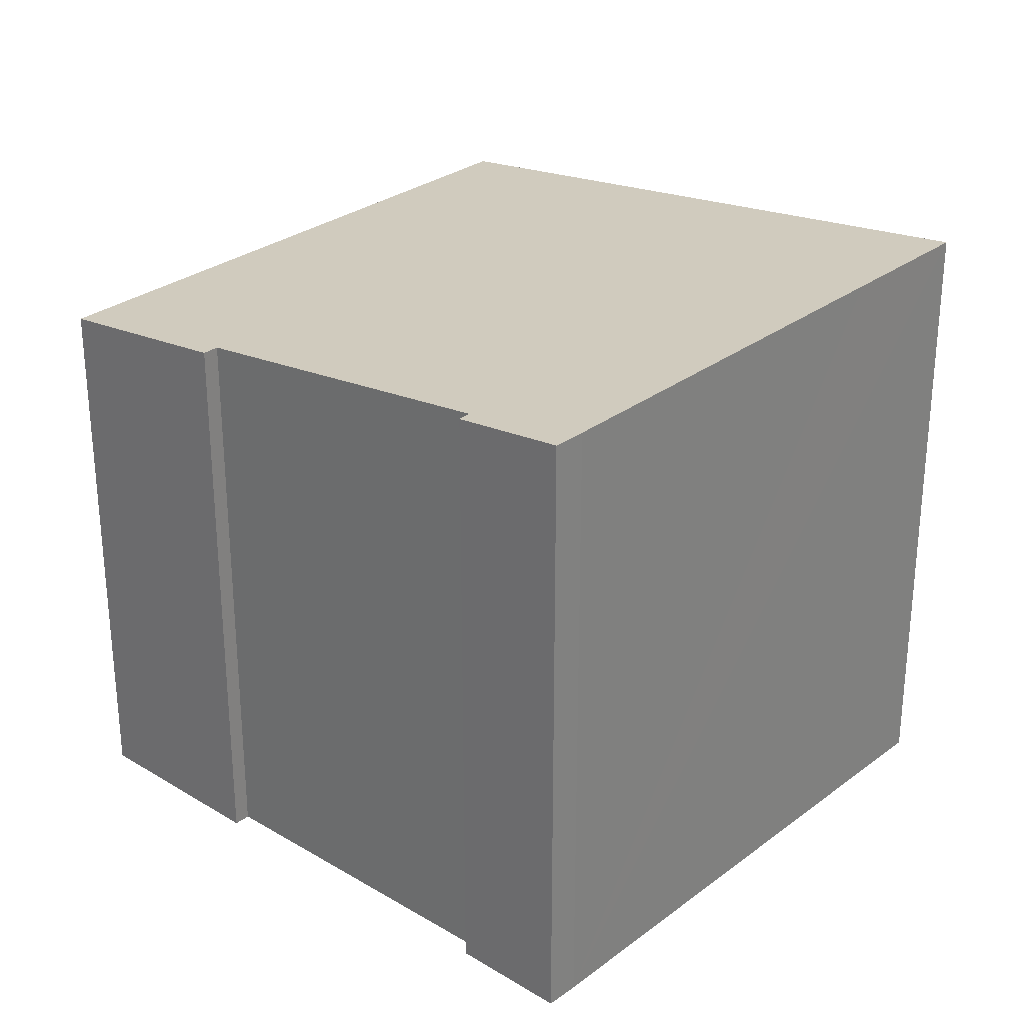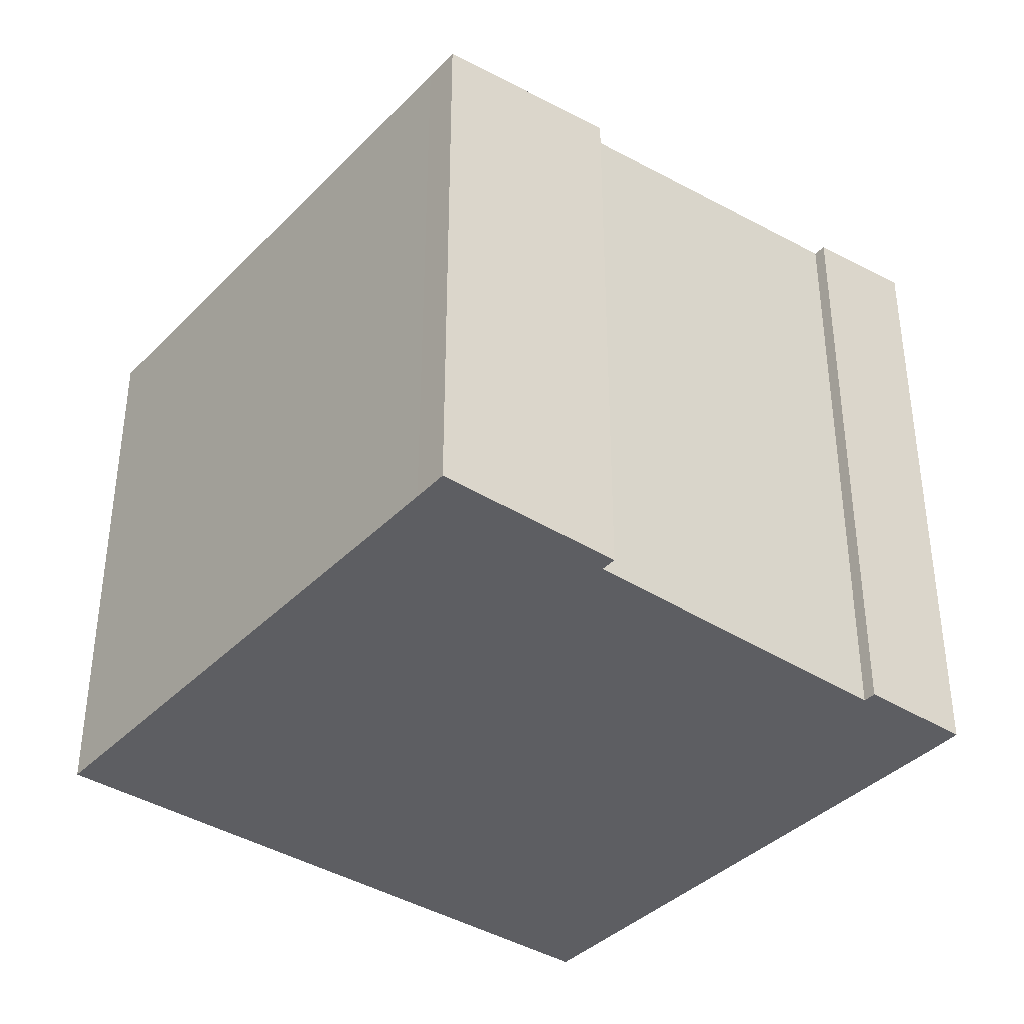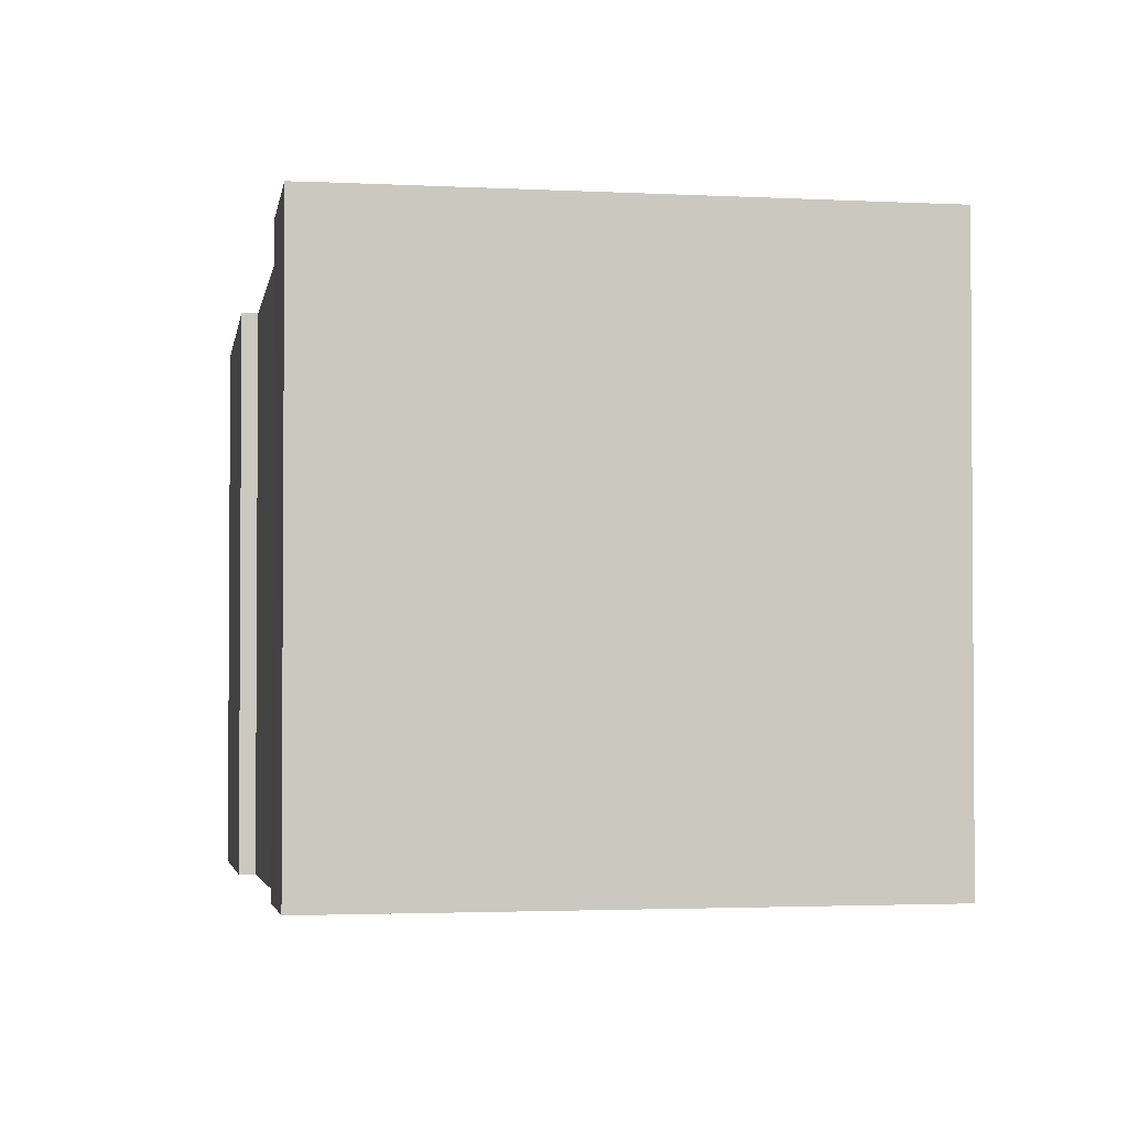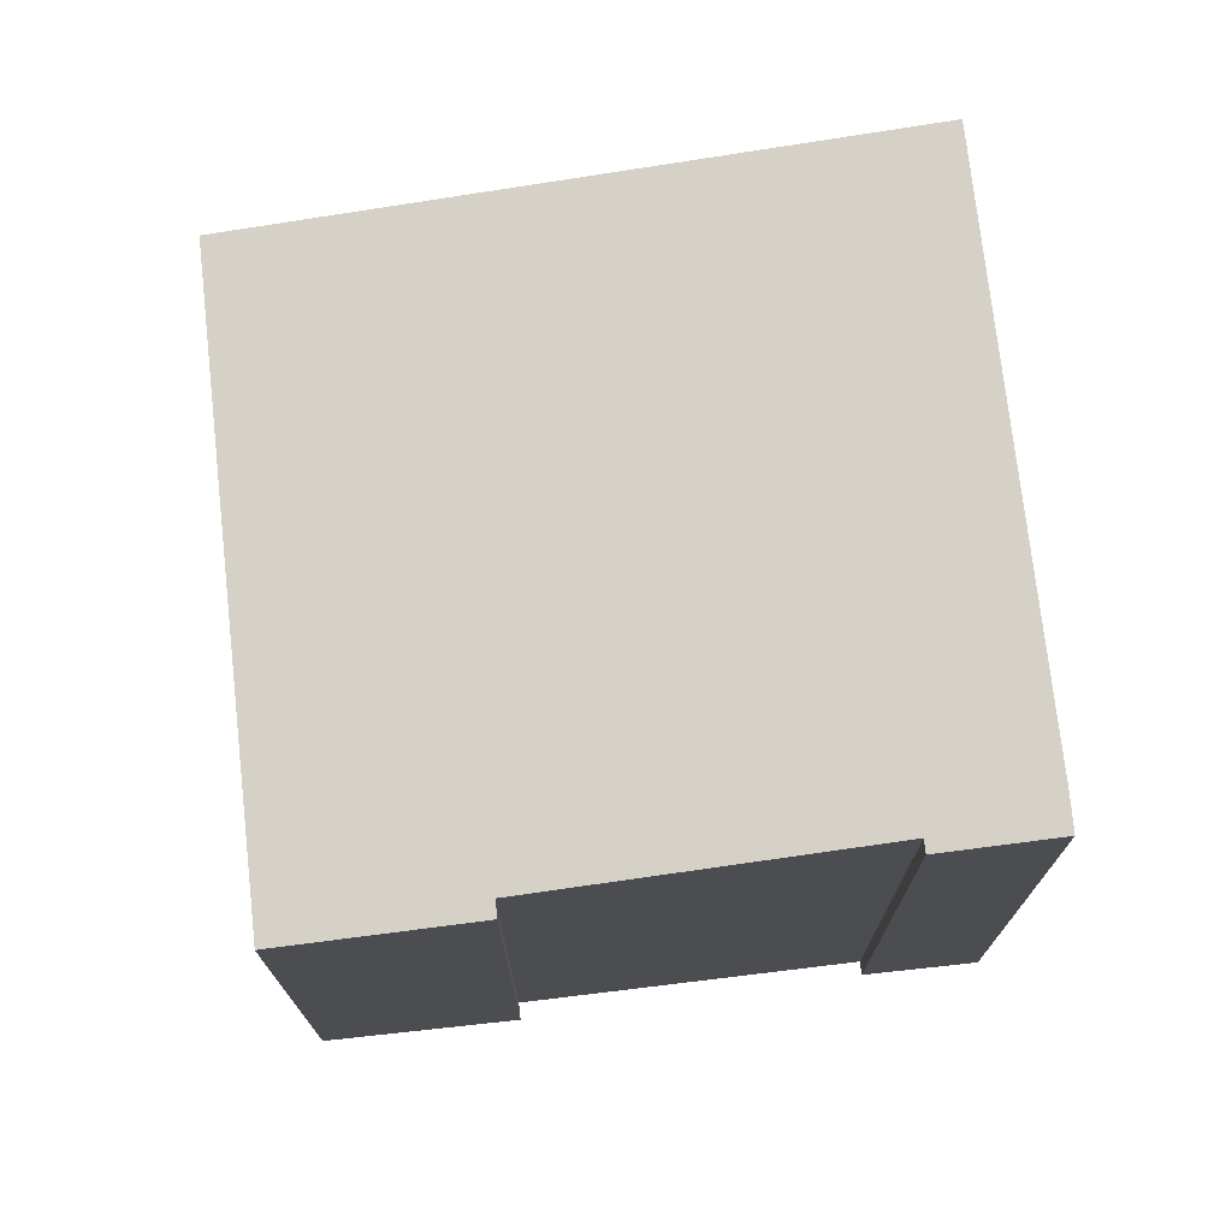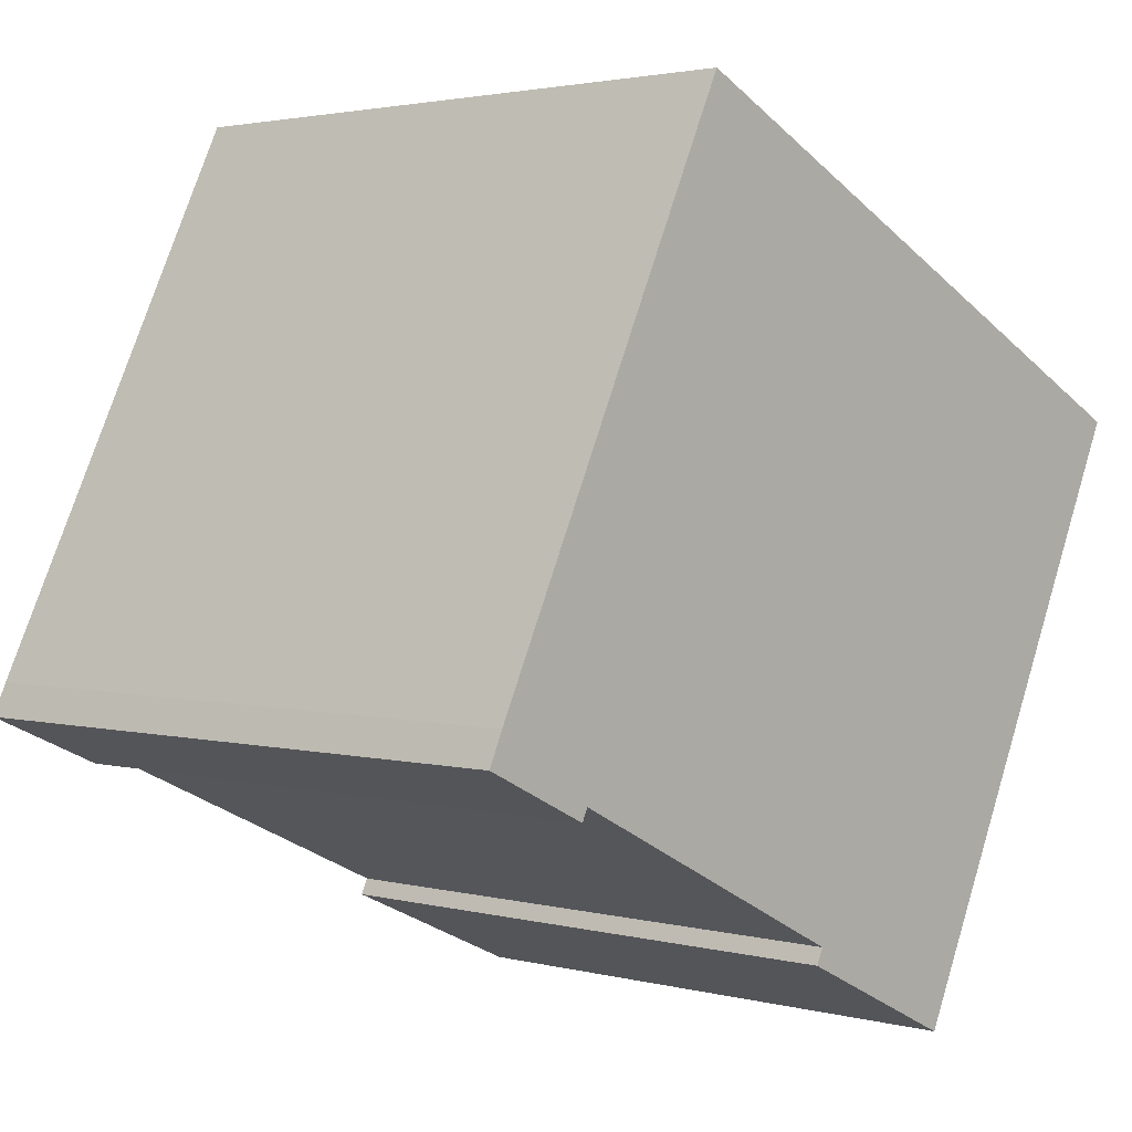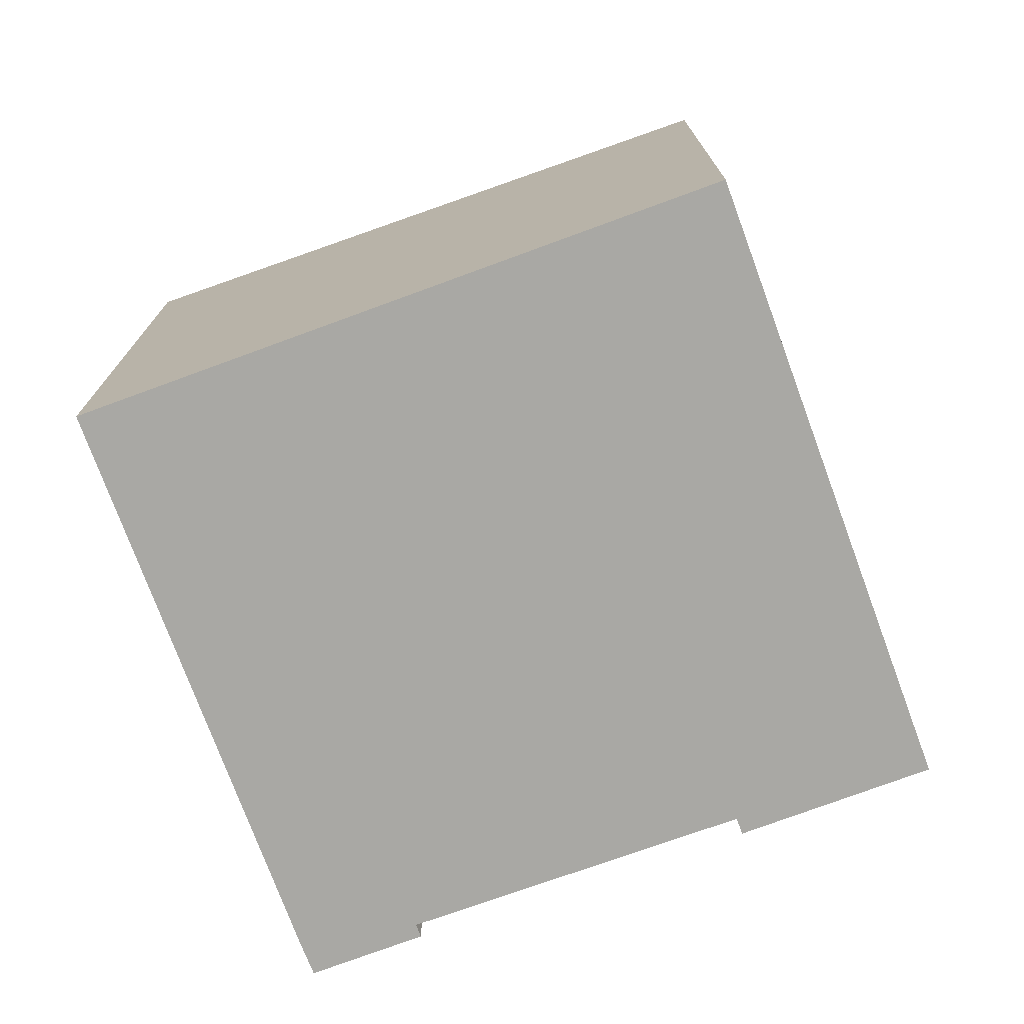
<metadata>
{"format":"obj","ext":"obj","renderer":"f3d","projection":"perspective","resolution":1024,"background":"white","views":[{"elev":29.0,"azim":-112.2,"up":"+Y"},{"elev":-38.4,"azim":167.3,"up":"+Y"},{"elev":-2.3,"azim":-74.9,"up":"+Y"},{"elev":74.1,"azim":-160.5,"up":"+Y"},{"elev":2.4,"azim":-47.5,"up":"+Z"},{"elev":-75.0,"azim":46.1,"up":"+Y"}]}
</metadata>
<code>
v  0 8.199 5.02e-16
v  1.446 8.025 -0.5
v  1.37 8.024 -0.658
v  5.338 7.514 -2.679
v  7.854 7.221 -3.353
v  7.646 7.22 -3.787
v  5.434 7.514 -2.48
v  11.19 7.22 3.524
v  0.182 8.2 0.4
v  2.642 8.199 5.466
v  3.512 8.199 7.259
v  5.338 1.64e-16 -2.679
v  5.434 1.519e-16 -2.48
v  0.182 -2.449e-17 0.4
v  0 0 0
v  3.512 -4.445e-16 7.259
v  2.642 -3.347e-16 5.466
v  1.446 3.062e-17 -0.5
v  1.37 4.029e-17 -0.658
v  7.646 2.319e-16 -3.787
v  11.19 -2.158e-16 3.524
v  7.854 2.053e-16 -3.353
g defaultobject
f 1 2 3
f 4 5 6
f 5 4 7
f 5 7 8
f 8 7 2
f 8 2 1
f 8 1 9
f 8 9 10
f 8 10 11
f 12 7 4
f 7 12 13
f 1 14 9
f 14 1 15
f 14 10 9
f 10 14 11
f 11 14 16
f 16 14 17
f 7 18 2
f 18 7 13
f 3 15 1
f 15 3 19
f 6 12 4
f 12 6 20
f 18 3 2
f 3 18 19
f 21 5 8
f 5 21 22
f 5 22 6
f 6 22 20
f 16 8 11
f 8 16 21
f 20 13 12
f 19 14 15
f 14 19 17
f 17 19 16
f 16 19 18
f 16 18 21
f 21 18 13
f 21 13 22
f 22 13 20

</code>
